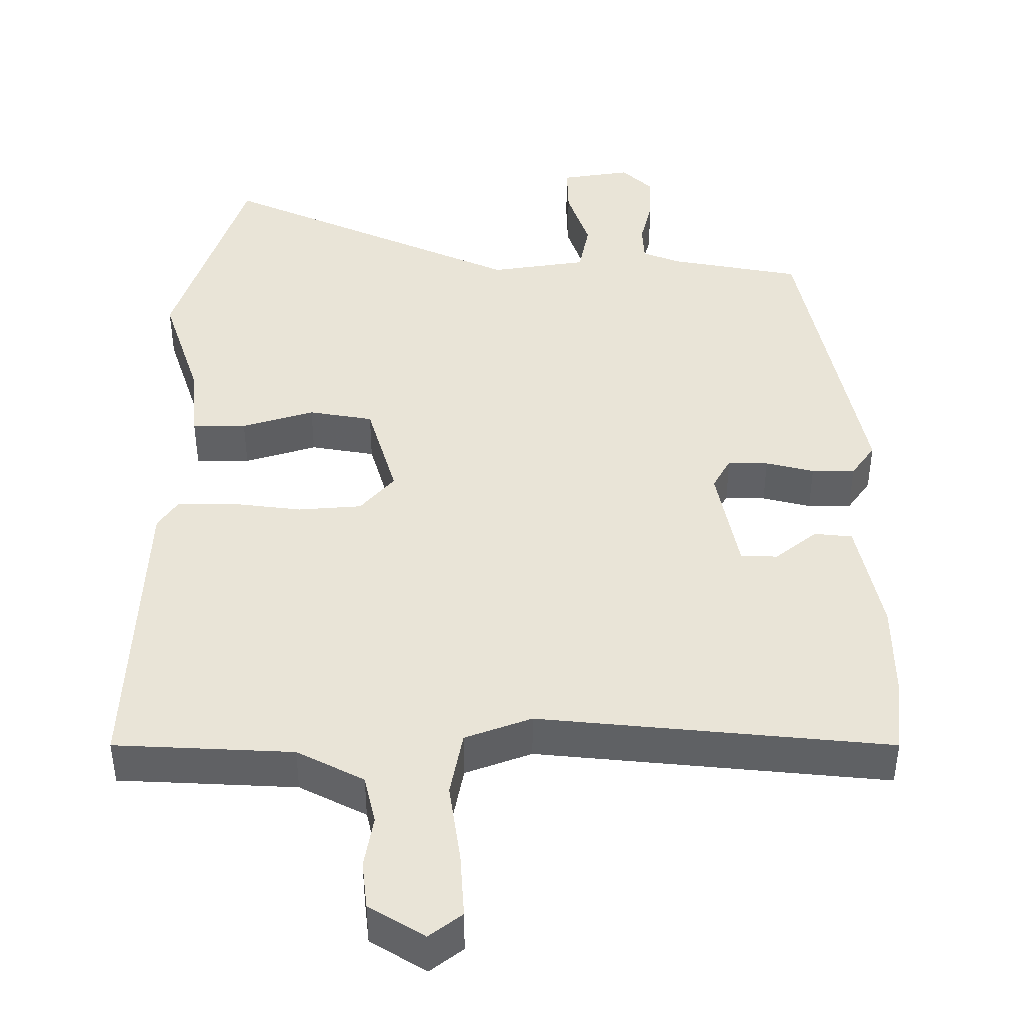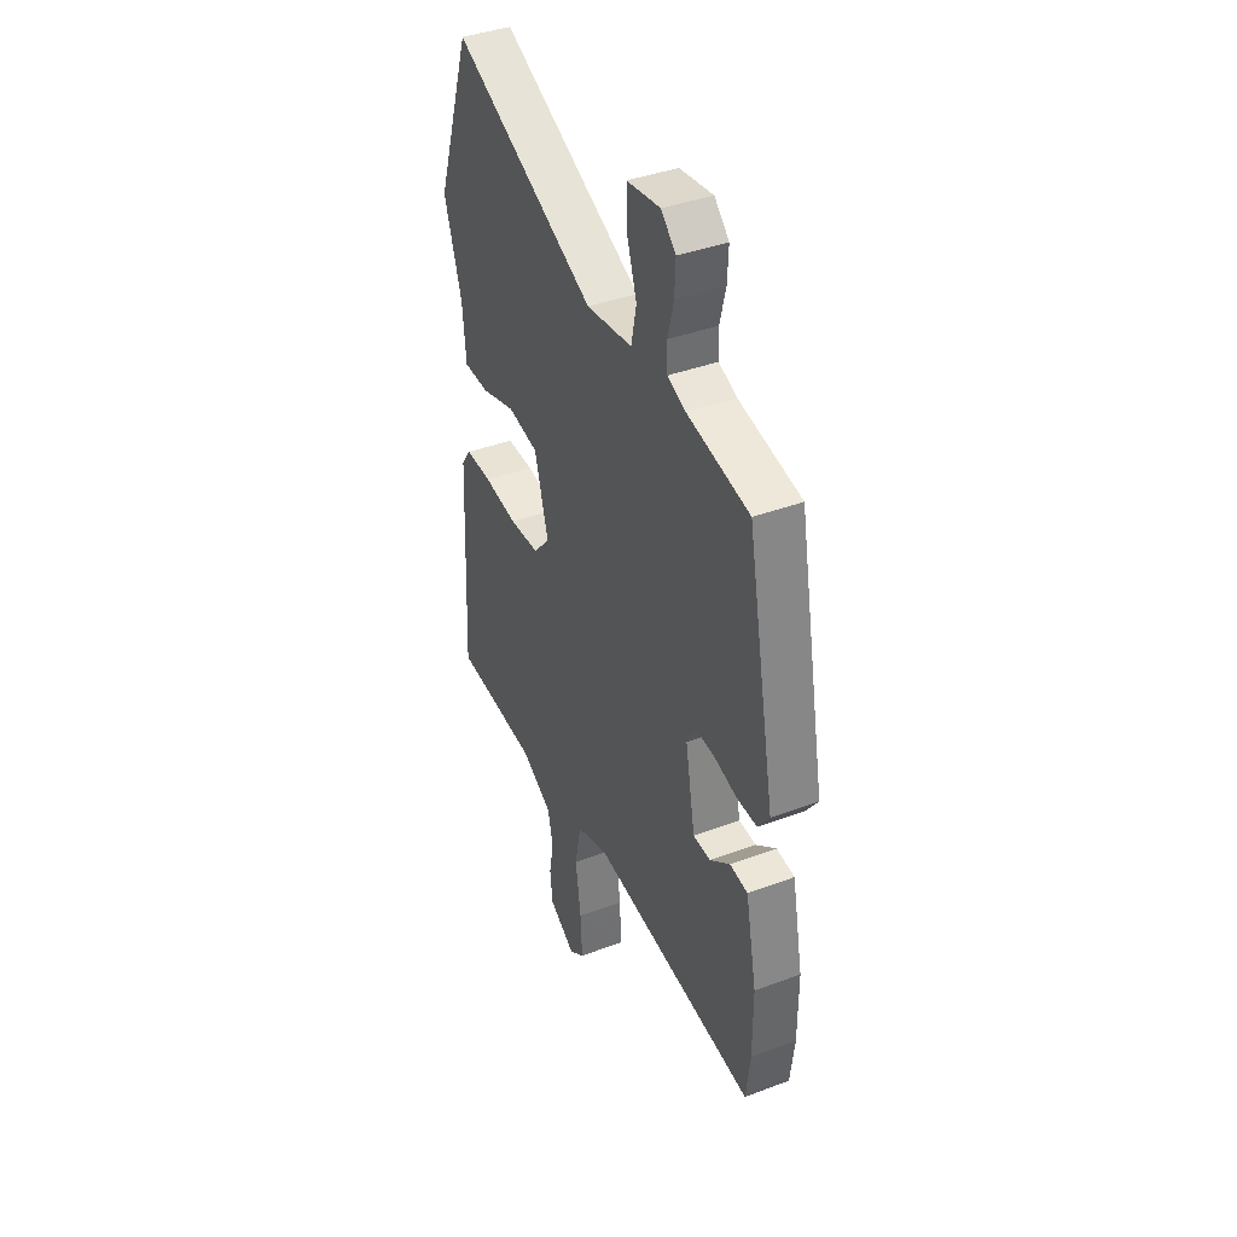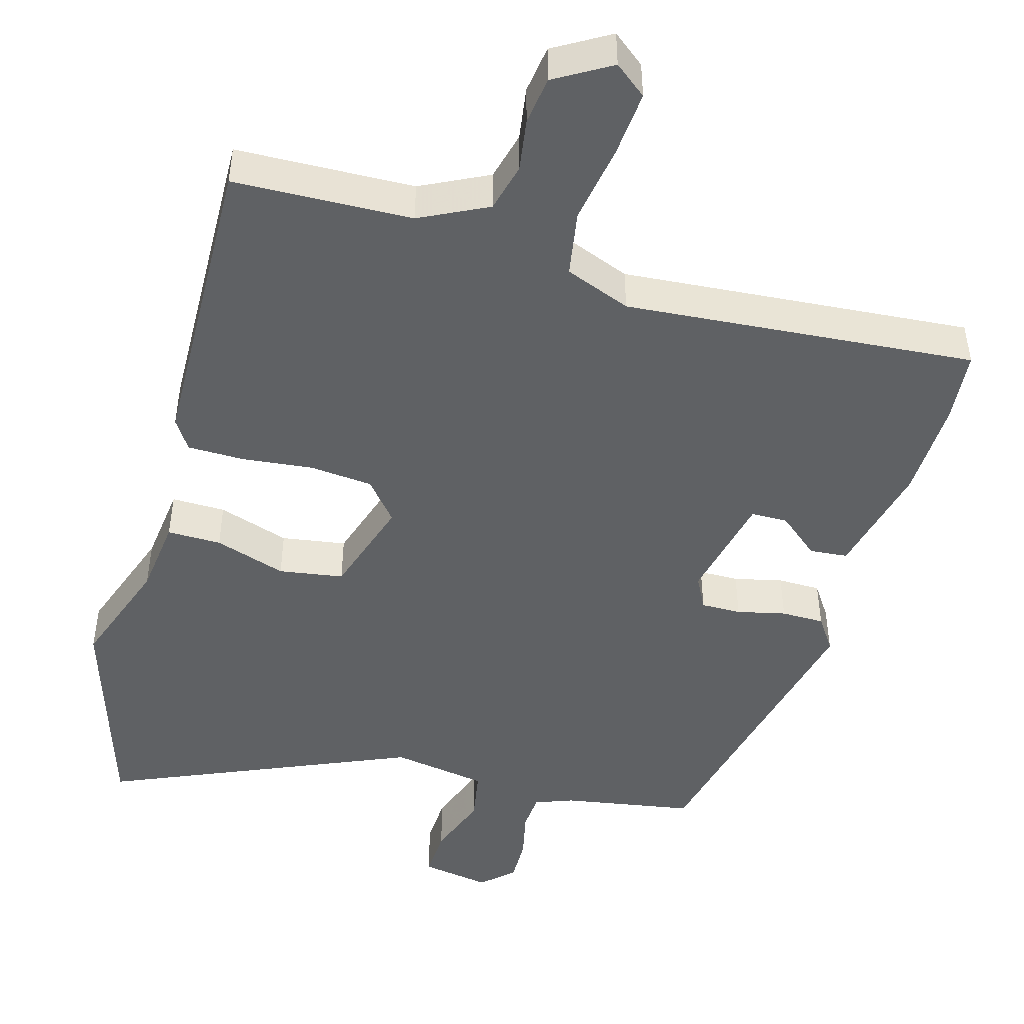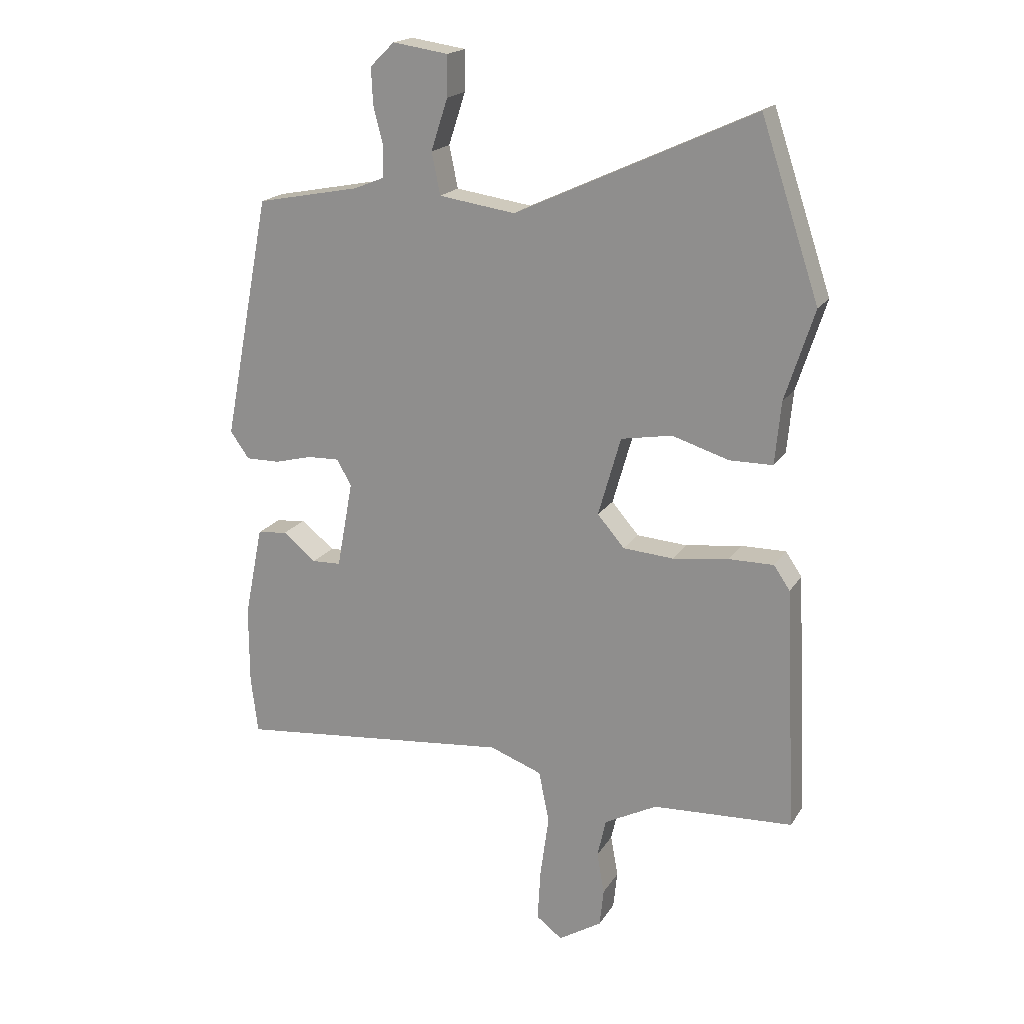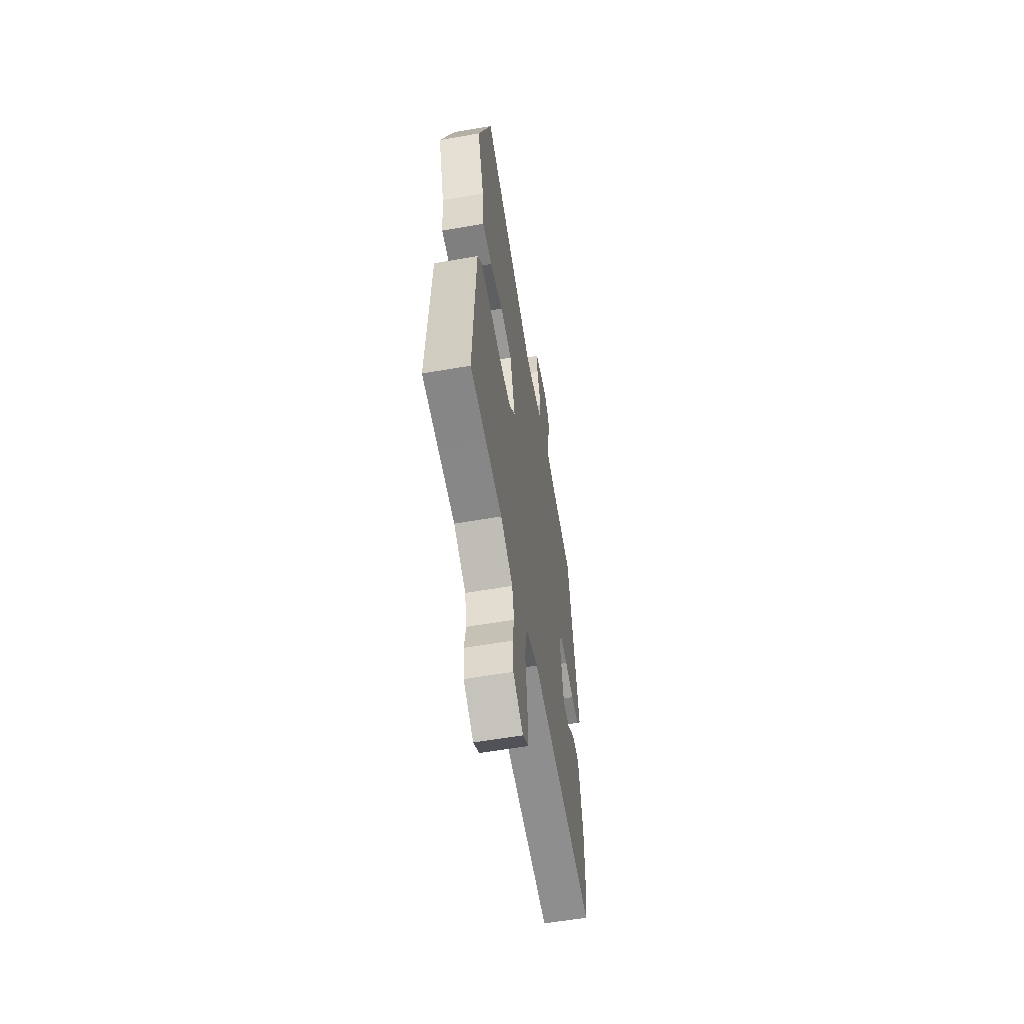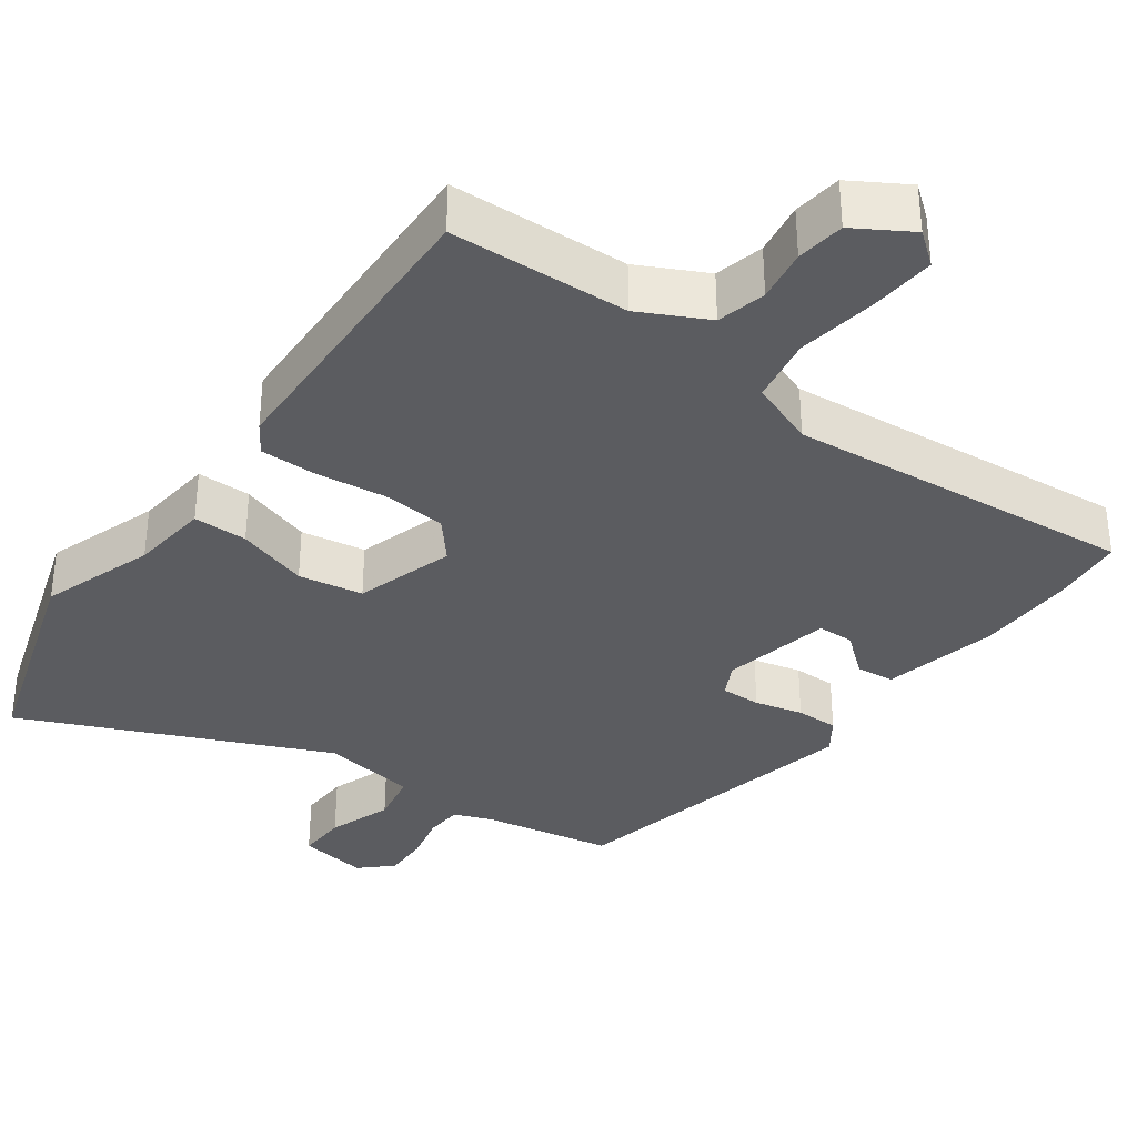
<metadata>
{"format":"obj","ext":"obj","renderer":"f3d","projection":"perspective","resolution":1024,"background":"white","views":[{"elev":43.1,"azim":179.5,"up":"+Y"},{"elev":40.2,"azim":-114.8,"up":"+Z"},{"elev":-46.7,"azim":162.7,"up":"+Y"},{"elev":19.1,"azim":23.0,"up":"+Z"},{"elev":-59.1,"azim":100.1,"up":"+Z"},{"elev":-34.7,"azim":143.0,"up":"+Y"}]}
</metadata>
<code>
v 0.433 0.07 0.699
v 0.534 0.07 0.399
v 0.484 0.07 0.243
v 0.474 0.07 0.135
v 0.4 0.07 0.134
v 0.301 0.07 0.164
v 0.213 0.07 0.148
v 0.174 0.07 0.011
v 0.221 0.07 -0.043
v 0.308 0.07 -0.049
v 0.405 0.07 -0.036
v 0.482 0.07 -0.035
v 0.51 0.07 -0.076
v 0.531 0.07 -0.498
v 0.408 0.07 -0.505
v 0.288 0.07 -0.512
v 0.197 0.07 -0.56
v 0.182 0.07 -0.627
v 0.195 0.07 -0.699
v 0.188 0.07 -0.765
v 0.113 0.07 -0.812
v 0.068 0.07 -0.778
v 0.073 0.07 -0.688
v 0.088 0.07 -0.579
v 0.07 0.07 -0.489
v -0.021 0.07 -0.456
v -0.499 0.07 -0.507
v -0.511 0.07 -0.408
v -0.511 0.07 -0.271
v -0.479 0.07 -0.112
v -0.427 0.07 -0.106
v -0.369 0.07 -0.152
v -0.319 0.07 -0.15
v -0.291 0.07 0.001
v -0.316 0.07 0.046
v -0.371 0.07 0.044
v -0.437 0.07 0.027
v -0.496 0.07 0.026
v -0.529 0.07 0.072
v -0.447 0.07 0.494
v -0.268 0.07 0.529
v -0.216 0.07 0.55
v -0.214 0.07 0.602
v -0.231 0.07 0.669
v -0.234 0.07 0.732
v -0.192 0.07 0.773
v -0.096 0.07 0.759
v -0.097 0.07 0.689
v -0.126 0.07 0.6
v -0.111 0.07 0.528
v 0.021 0.07 0.509
v 0.433 0 0.699
v 0.534 0 0.399
v 0.484 0 0.243
v 0.474 0 0.135
v 0.4 0 0.134
v 0.301 0 0.164
v 0.213 0 0.148
v 0.174 0 0.011
v 0.221 0 -0.043
v 0.308 0 -0.049
v 0.405 0 -0.036
v 0.482 0 -0.035
v 0.51 0 -0.076
v 0.531 0 -0.498
v 0.408 0 -0.505
v 0.288 0 -0.512
v 0.197 0 -0.56
v 0.182 0 -0.627
v 0.195 0 -0.699
v 0.188 0 -0.765
v 0.113 0 -0.812
v 0.068 0 -0.778
v 0.073 0 -0.688
v 0.088 0 -0.579
v 0.07 0 -0.489
v -0.021 0 -0.456
v -0.499 0 -0.507
v -0.511 0 -0.408
v -0.511 0 -0.271
v -0.479 0 -0.112
v -0.427 0 -0.106
v -0.369 0 -0.152
v -0.319 0 -0.15
v -0.291 0 0.001
v -0.316 0 0.046
v -0.371 0 0.044
v -0.437 0 0.027
v -0.496 0 0.026
v -0.529 0 0.072
v -0.447 0 0.494
v -0.268 0 0.529
v -0.216 0 0.55
v -0.214 0 0.602
v -0.231 0 0.669
v -0.234 0 0.732
v -0.192 0 0.773
v -0.096 0 0.759
v -0.097 0 0.689
v -0.126 0 0.6
v -0.111 0 0.528
v 0.021 0 0.509
f 47 48 49
f 46 47 49
f 45 46 49
f 44 45 49
f 43 44 49
f 42 43 49 50
f 41 42 50
f 41 50 51
f 40 41 51
f 39 40 51
f 38 39 51
f 37 38 51
f 36 37 51
f 30 31 32
f 29 30 32
f 28 29 32
f 27 28 32
f 26 27 32
f 25 26 32 33
f 22 23 24
f 21 22 24
f 20 21 24
f 19 20 24
f 18 19 24
f 17 18 24 25
f 25 33 34
f 17 25 34
f 16 17 34
f 13 14 15
f 12 13 15
f 11 12 15
f 10 11 15
f 9 10 15 16
f 3 4 5 6
f 3 6 7
f 2 3 7
f 1 2 7
f 51 1 7
f 36 51 7
f 35 36 7
f 16 34 35
f 9 16 35
f 8 9 35
f 7 8 35
f 100 99 98
f 100 98 97
f 100 97 96
f 100 96 95
f 100 95 94
f 101 100 94 93
f 101 93 92
f 102 101 92
f 102 92 91
f 102 91 90
f 102 90 89
f 102 89 88
f 102 88 87
f 83 82 81
f 83 81 80
f 83 80 79
f 83 79 78
f 83 78 77
f 84 83 77 76
f 75 74 73
f 75 73 72
f 75 72 71
f 75 71 70
f 75 70 69
f 76 75 69 68
f 85 84 76
f 85 76 68
f 85 68 67
f 66 65 64
f 66 64 63
f 66 63 62
f 66 62 61
f 67 66 61 60
f 57 56 55 54
f 58 57 54
f 58 54 53
f 58 53 52
f 58 52 102
f 58 102 87
f 58 87 86
f 86 85 67
f 86 67 60
f 86 60 59
f 86 59 58
f 1 52 53 2
f 2 53 54 3
f 3 54 55 4
f 4 55 56 5
f 5 56 57 6
f 6 57 58 7
f 7 58 59 8
f 8 59 60 9
f 9 60 61 10
f 10 61 62 11
f 11 62 63 12
f 12 63 64 13
f 13 64 65 14
f 14 65 66 15
f 15 66 67 16
f 16 67 68 17
f 17 68 69 18
f 18 69 70 19
f 19 70 71 20
f 20 71 72 21
f 21 72 73 22
f 22 73 74 23
f 23 74 75 24
f 24 75 76 25
f 25 76 77 26
f 26 77 78 27
f 27 78 79 28
f 28 79 80 29
f 29 80 81 30
f 30 81 82 31
f 31 82 83 32
f 32 83 84 33
f 33 84 85 34
f 34 85 86 35
f 35 86 87 36
f 36 87 88 37
f 37 88 89 38
f 38 89 90 39
f 39 90 91 40
f 40 91 92 41
f 41 92 93 42
f 42 93 94 43
f 43 94 95 44
f 44 95 96 45
f 45 96 97 46
f 46 97 98 47
f 47 98 99 48
f 48 99 100 49
f 49 100 101 50
f 50 101 102 51
f 51 102 52 1

</code>
